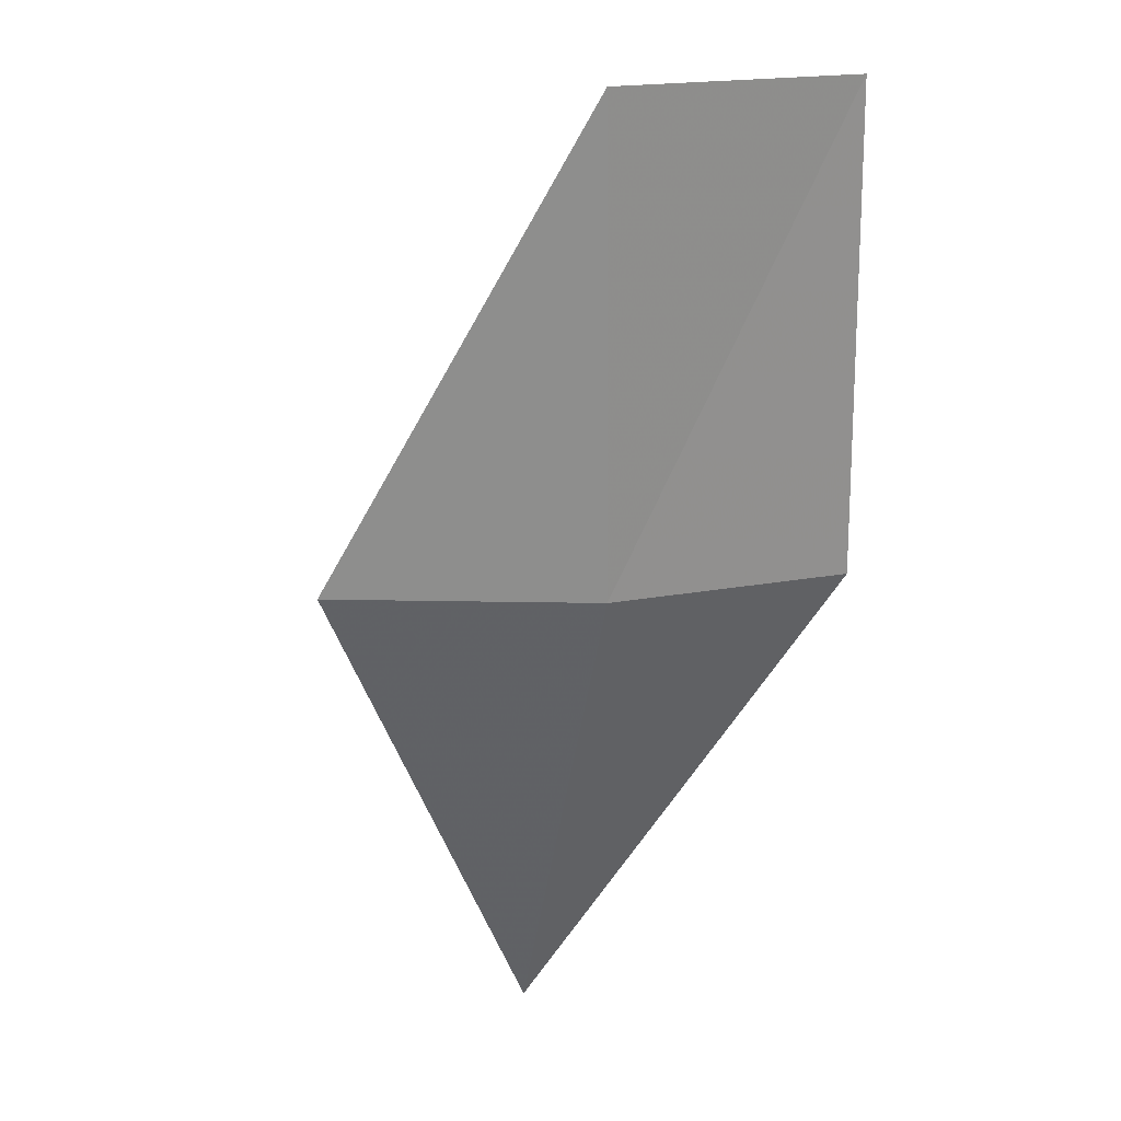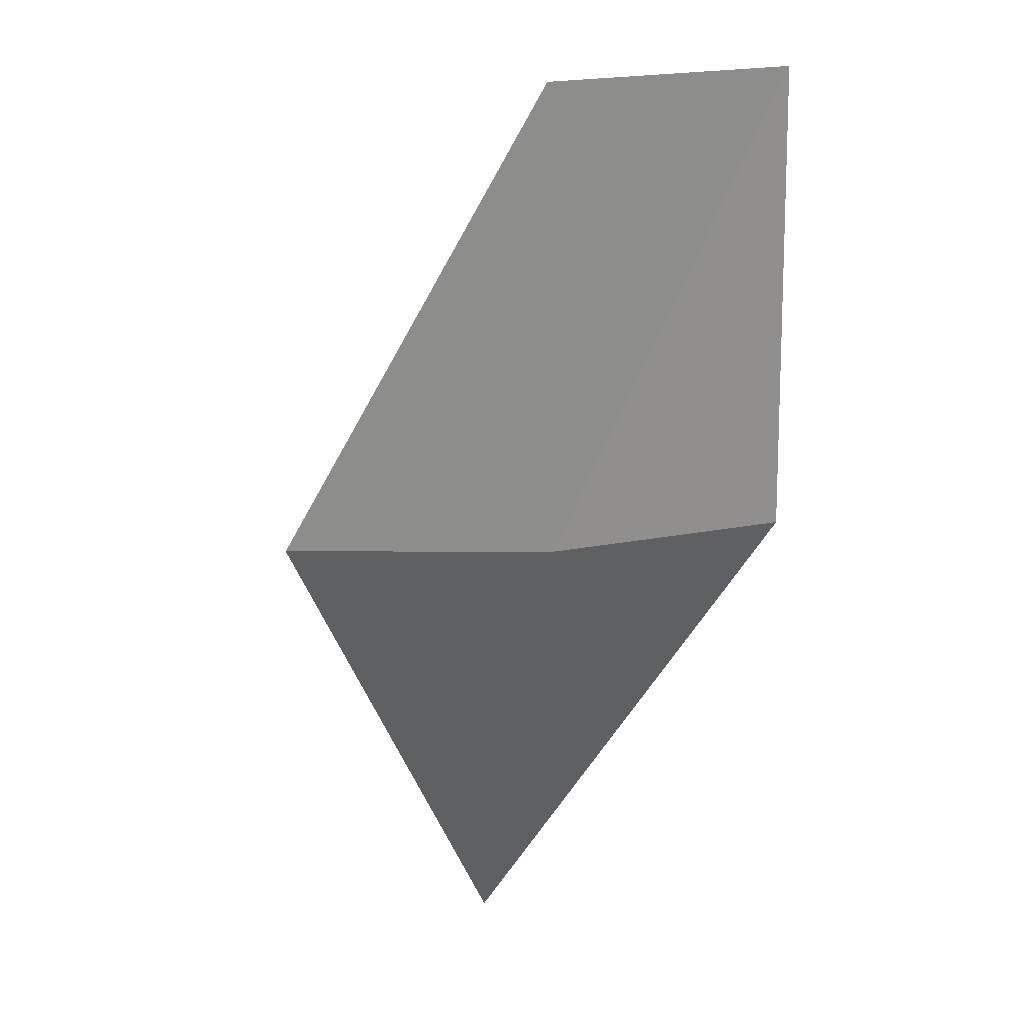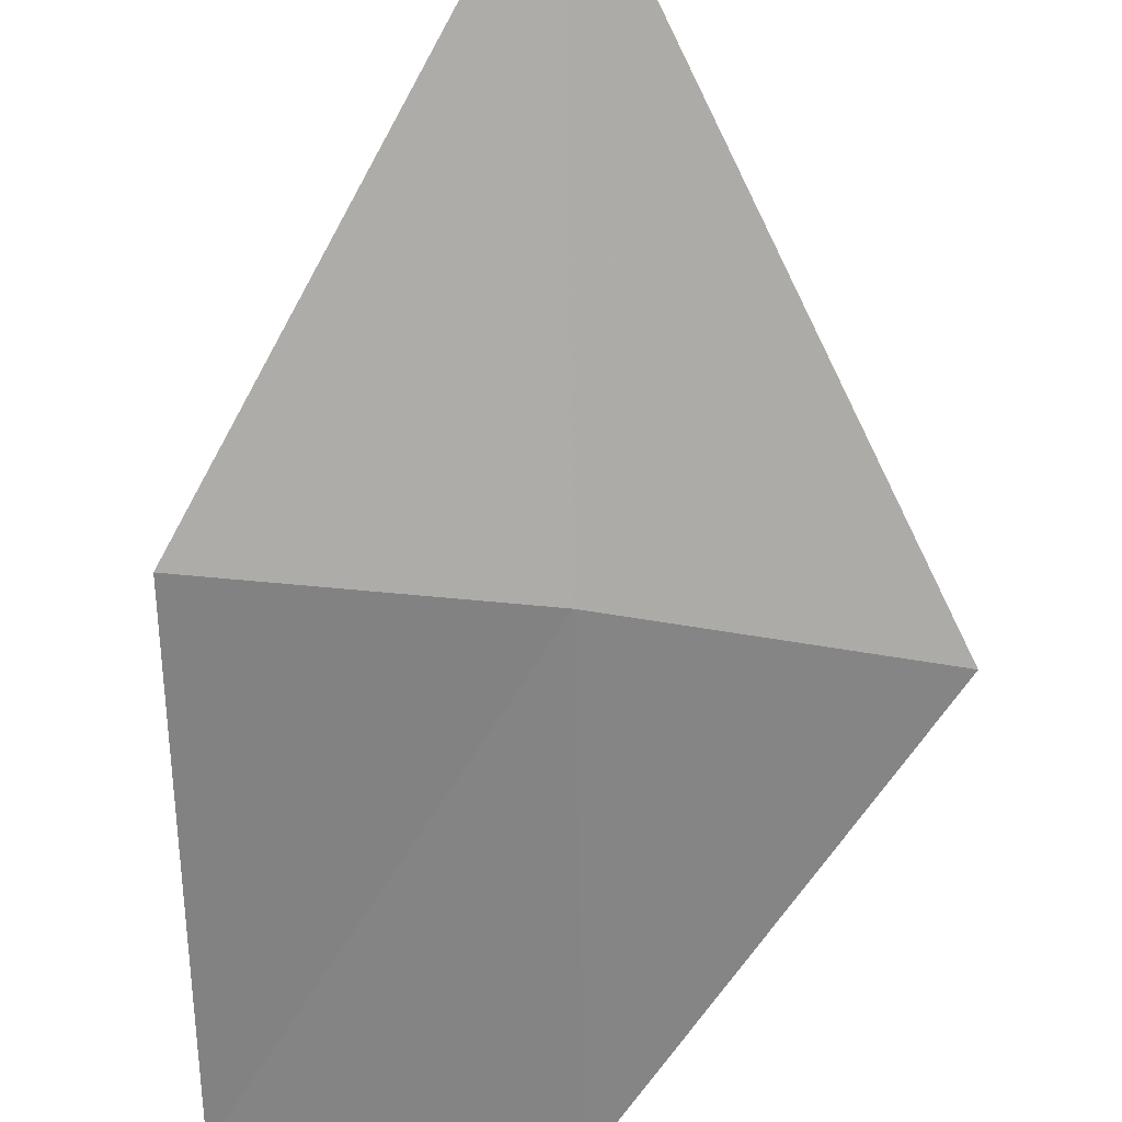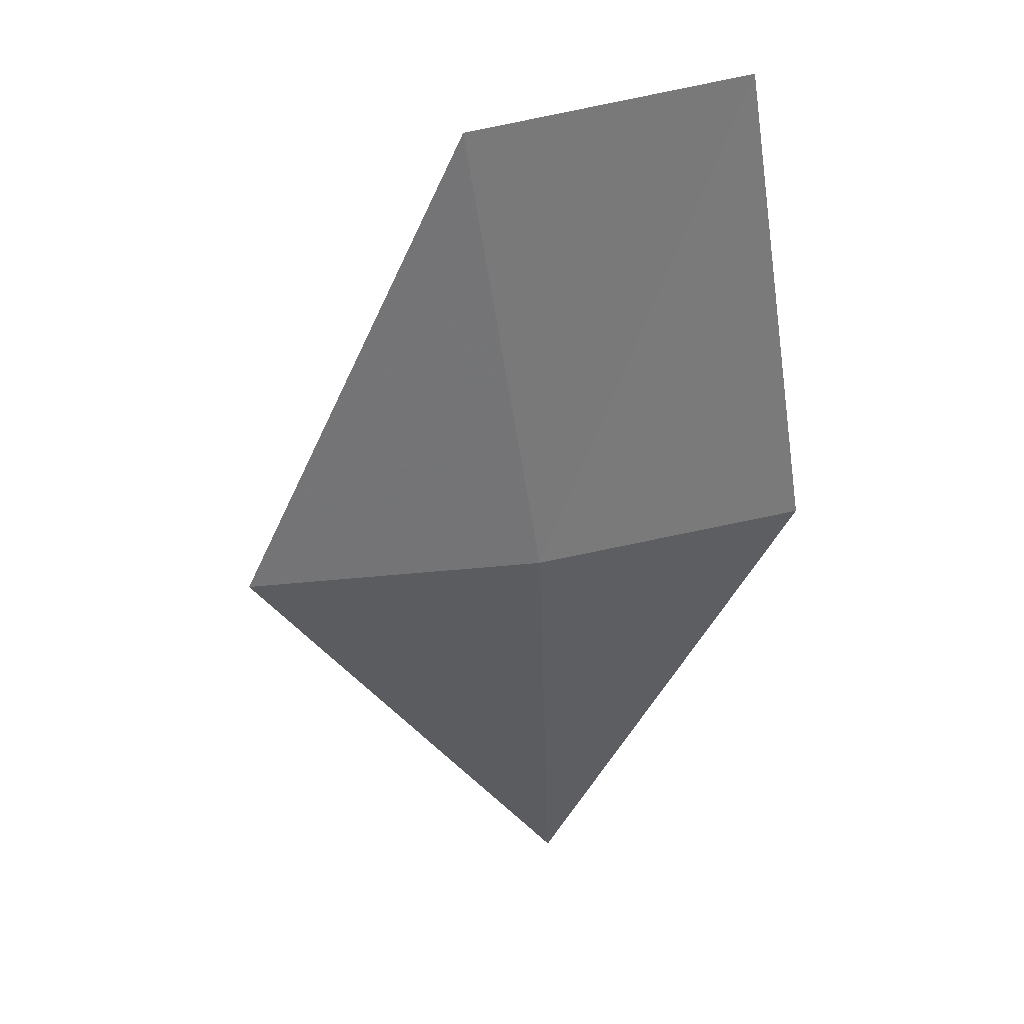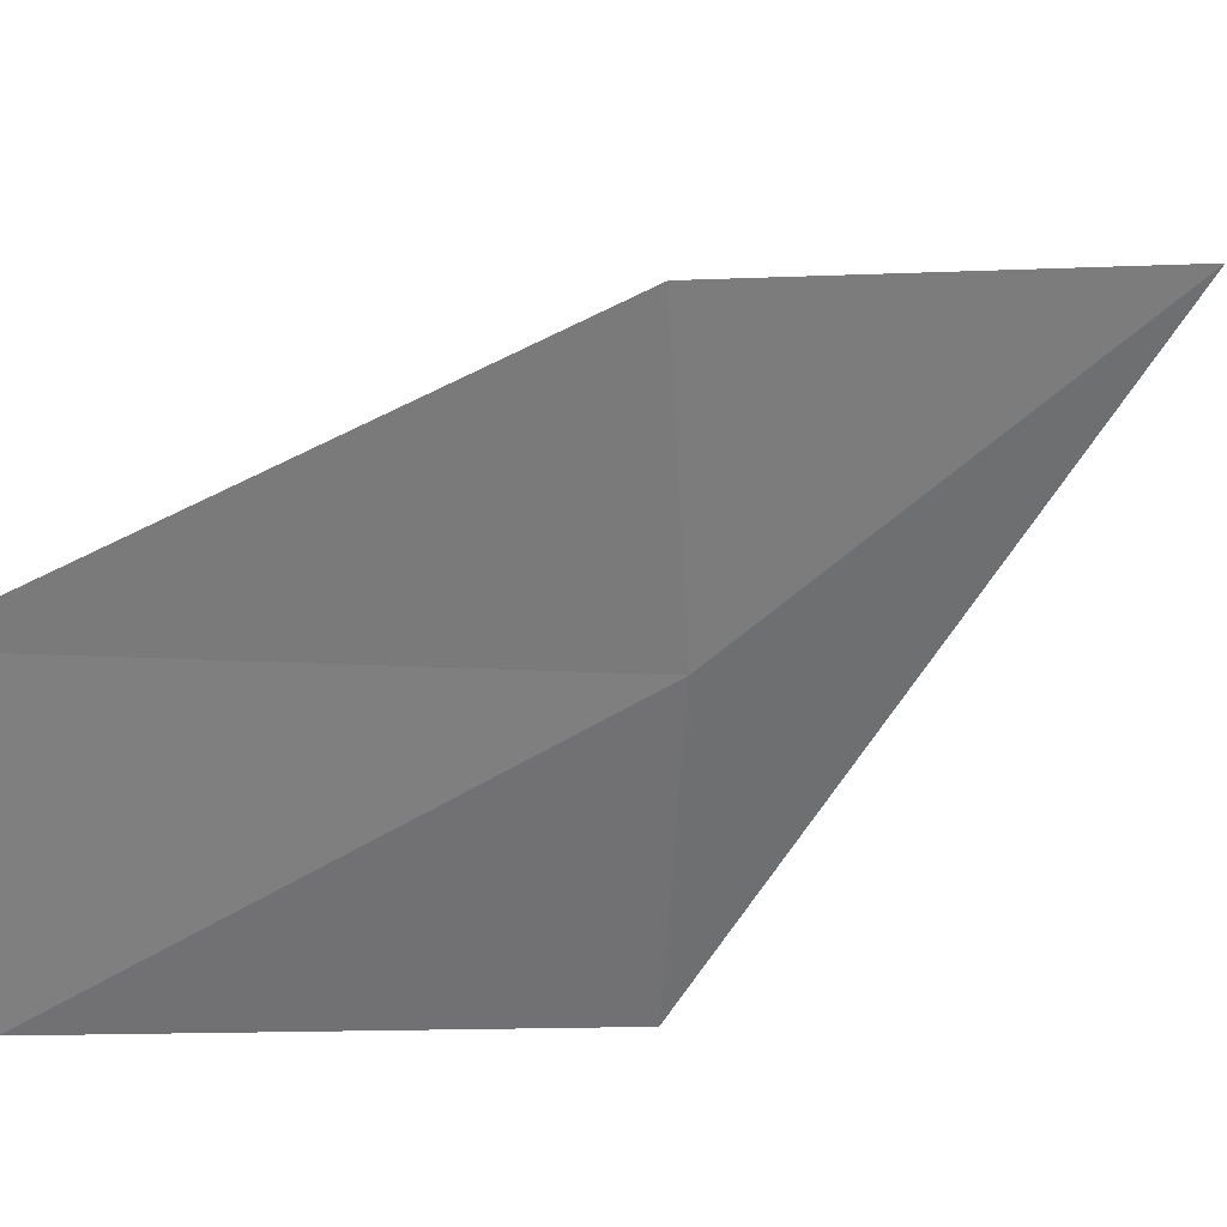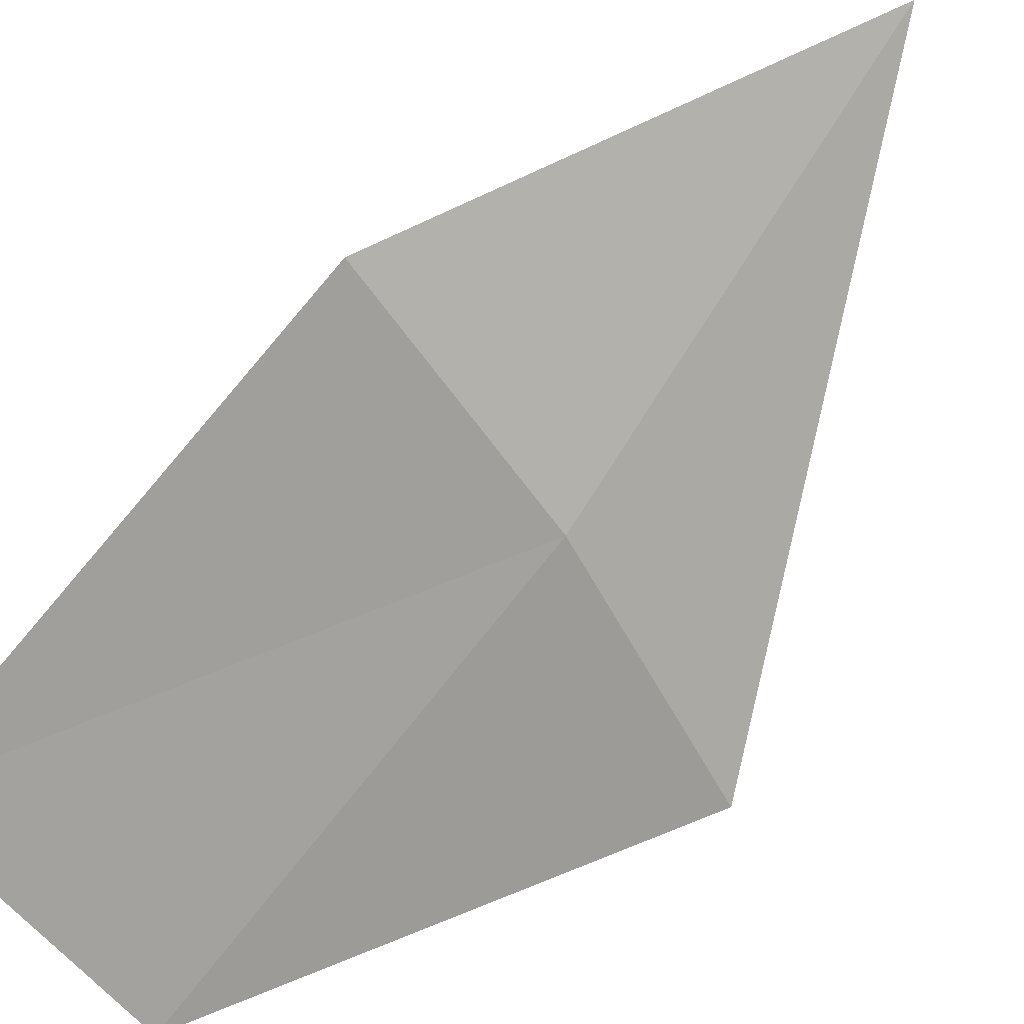
<metadata>
{"format":"obj","ext":"obj","renderer":"f3d","projection":"perspective","resolution":1024,"background":"white","views":[{"elev":-7.9,"azim":-32.1,"up":"+Z"},{"elev":-7.1,"azim":-30.9,"up":"+Z"},{"elev":-33.3,"azim":161.3,"up":"+Y"},{"elev":3.5,"azim":-17.7,"up":"+Z"},{"elev":-54.8,"azim":83.7,"up":"+Y"},{"elev":-56.0,"azim":114.1,"up":"+Y"}]}
</metadata>
<code>
v -1.85 7.15 2.984
v -1.707 7.15 3.008
v -1.783 7.036 3.219
v -1.783 7.335 2.797
v -2 7.15 2.976
v -1.924 7.036 3.187
f 1 3 2
f 1 5 6
f 1 6 3
f 1 4 5
f 1 2 4

</code>
